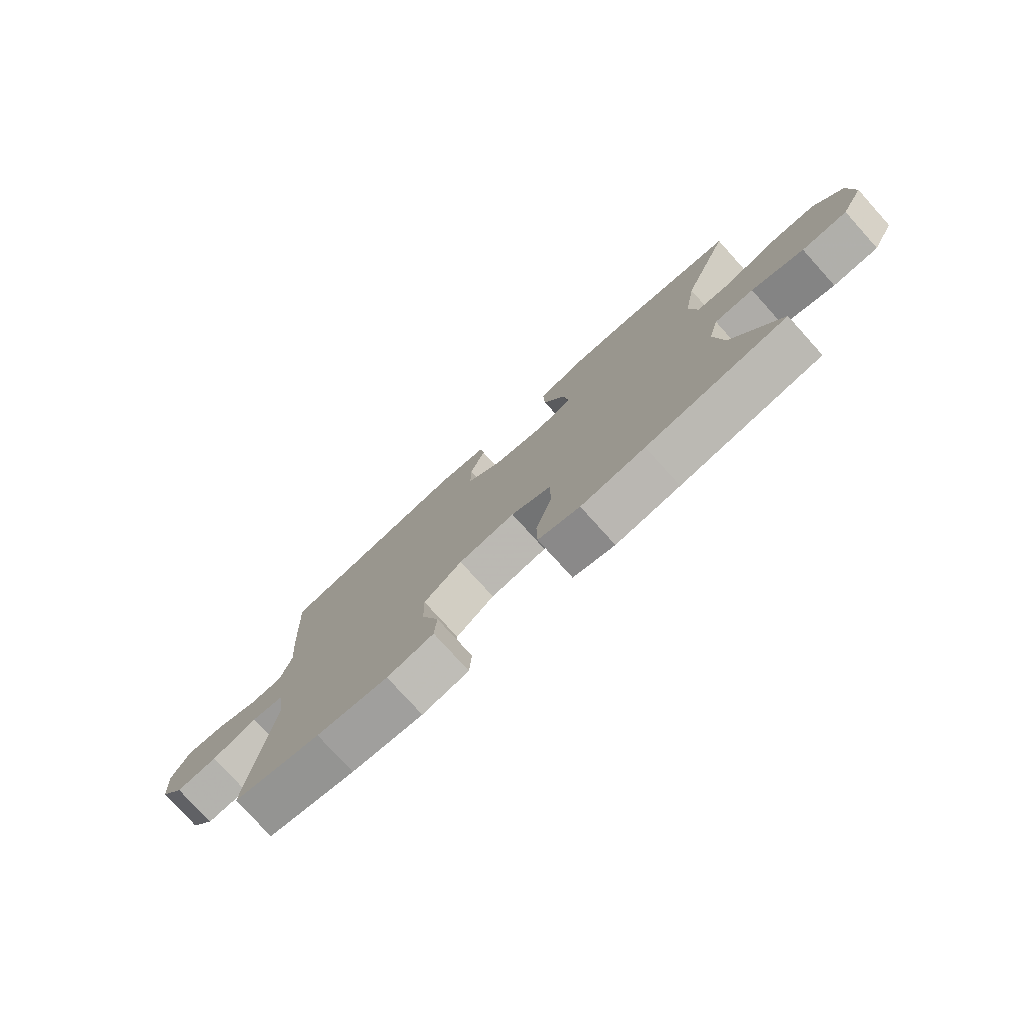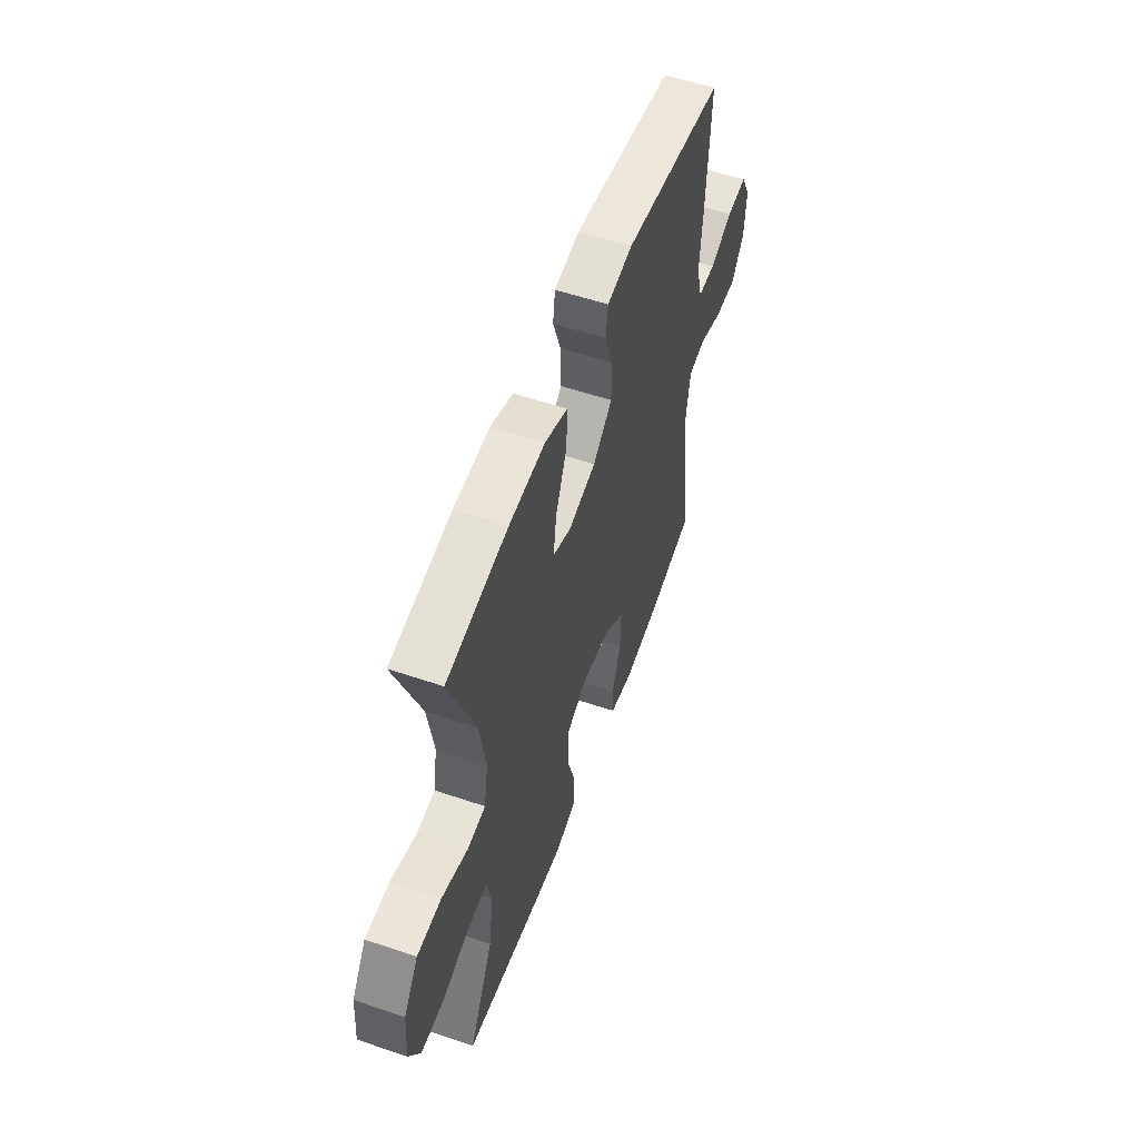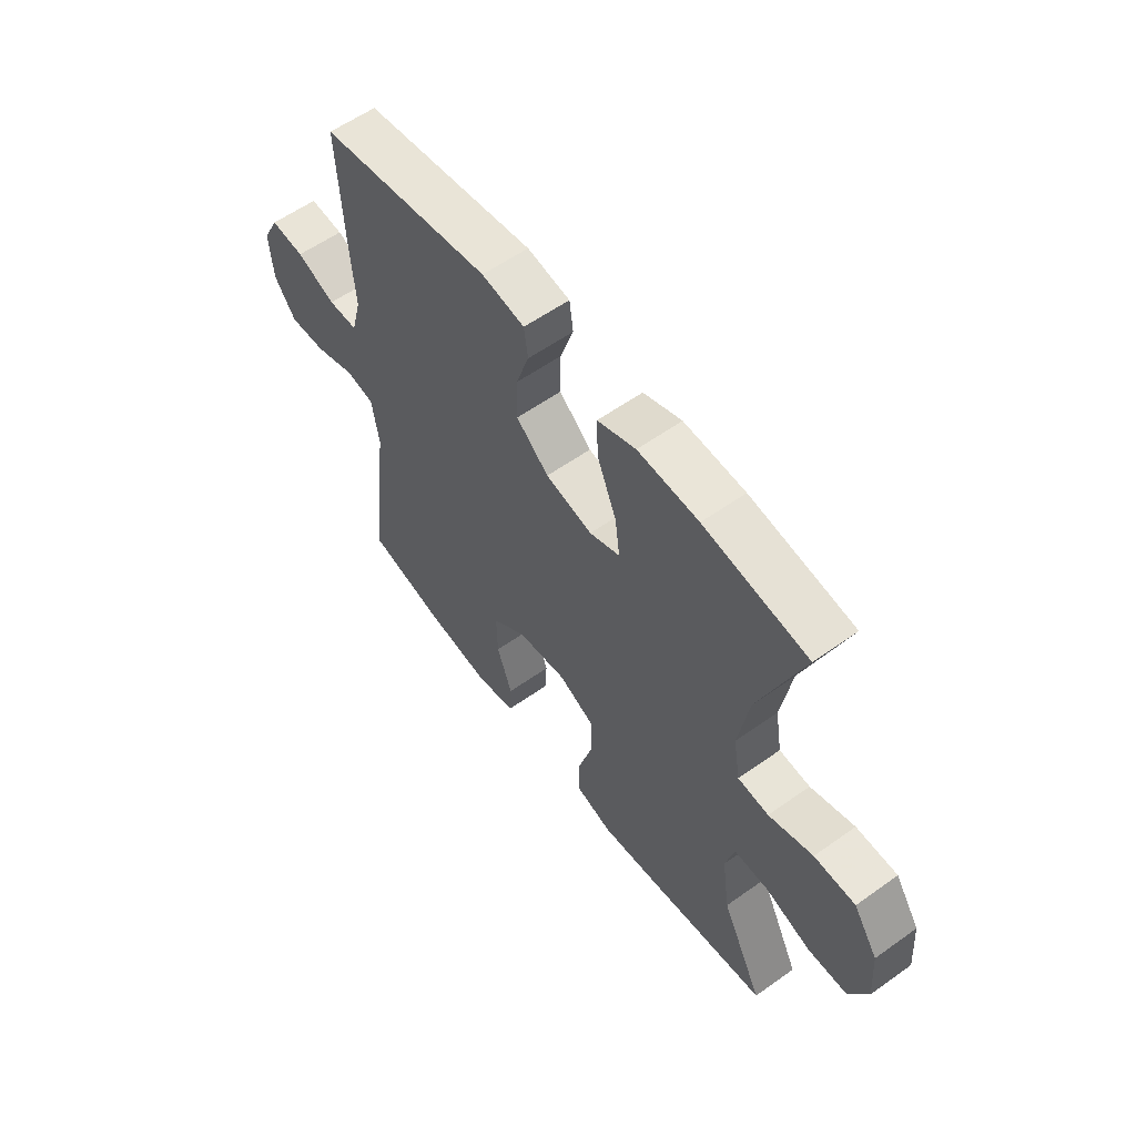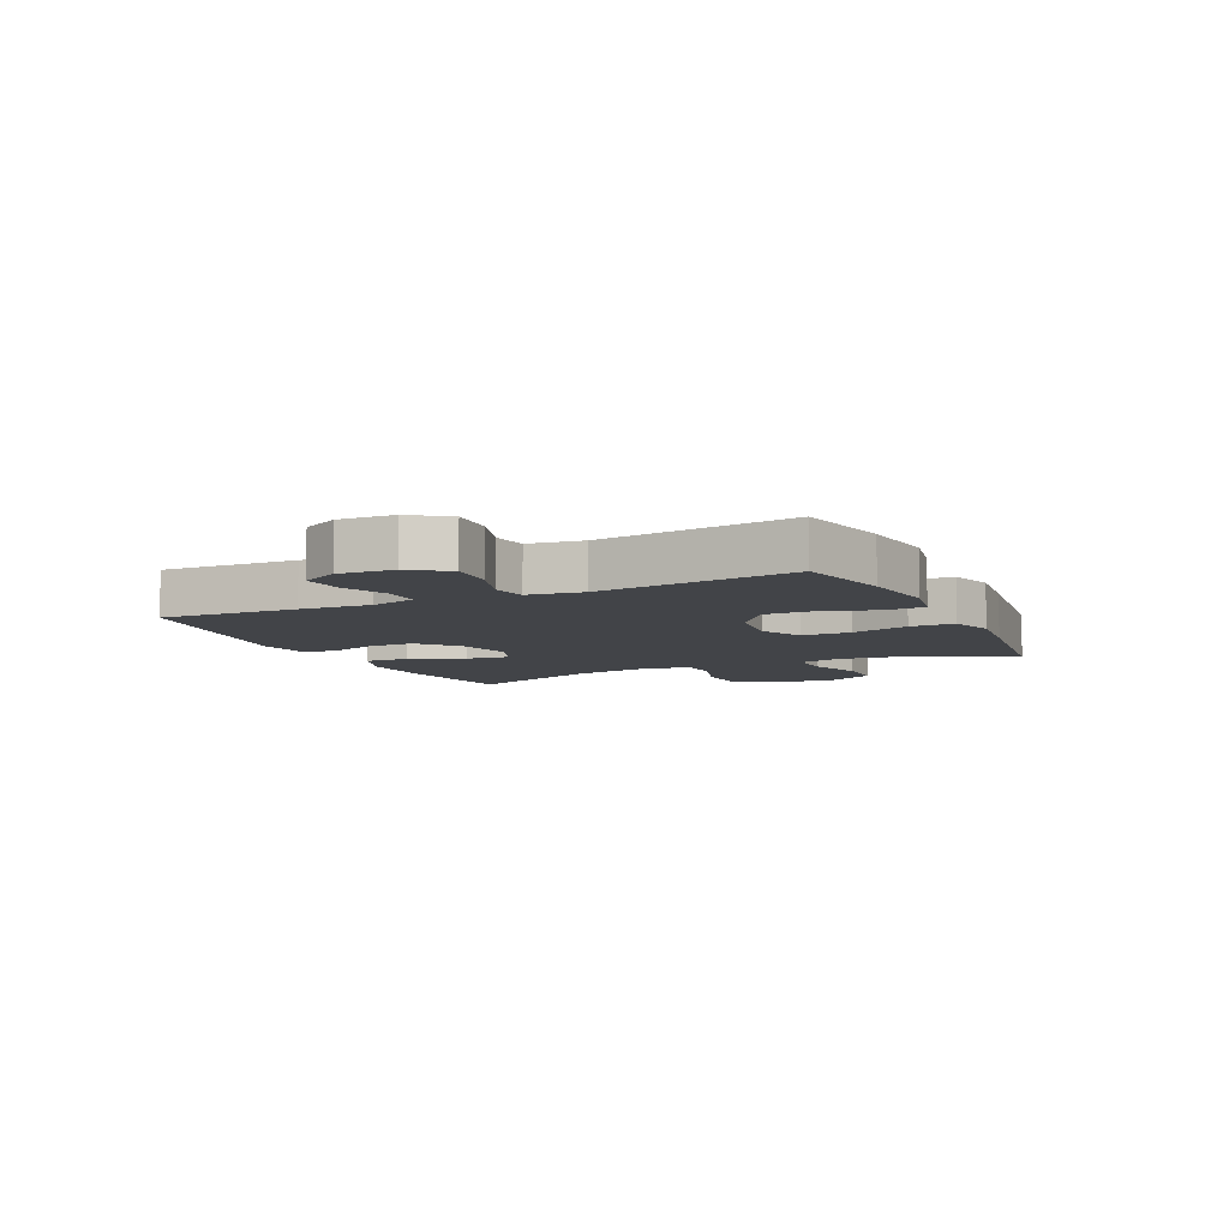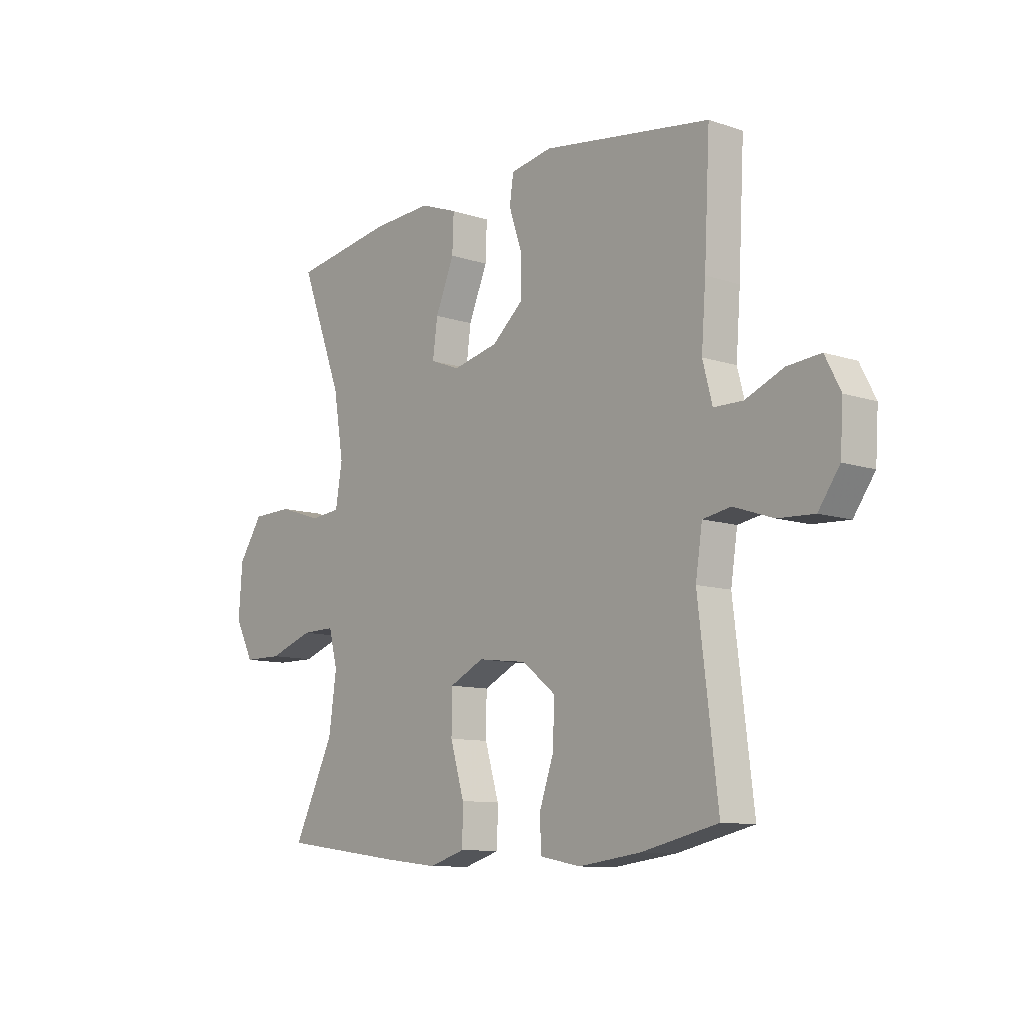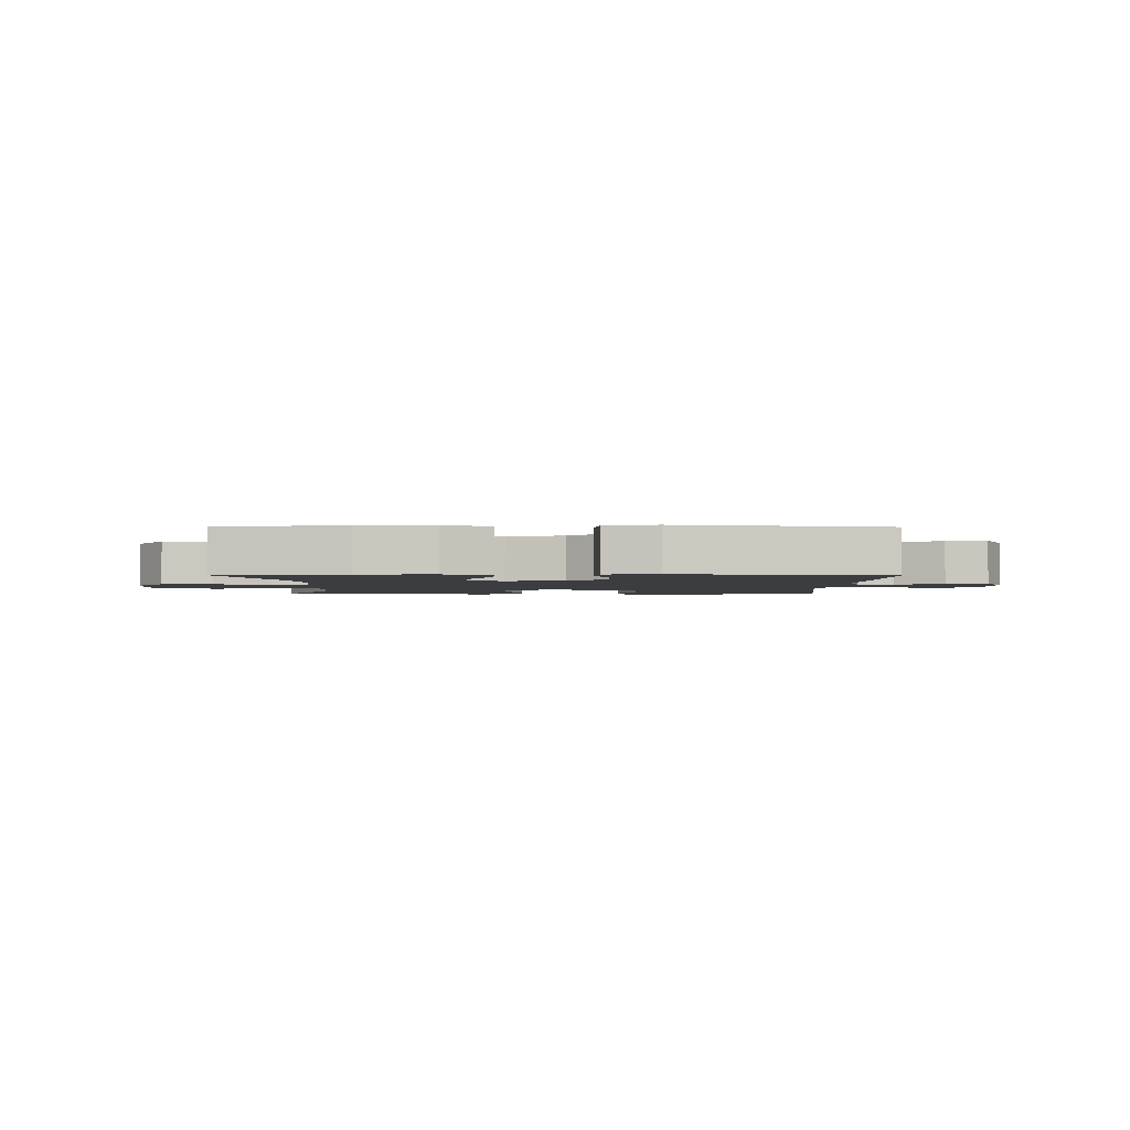
<metadata>
{"format":"obj","ext":"obj","renderer":"f3d","projection":"perspective","resolution":1024,"background":"white","views":[{"elev":-77.5,"azim":-137.9,"up":"+Z"},{"elev":55.7,"azim":-70.4,"up":"+Z"},{"elev":58.1,"azim":-126.4,"up":"+Z"},{"elev":-7.9,"azim":115.4,"up":"+Y"},{"elev":-10.4,"azim":50.0,"up":"+Z"},{"elev":-2.3,"azim":-0.6,"up":"+Y"}]}
</metadata>
<code>
v -0.5 0.07 0.5
v -0.289 0.07 0.533
v -0.165 0.07 0.539
v -0.087 0.07 0.51
v -0.09 0.07 0.435
v -0.129 0.07 0.342
v -0.139 0.07 0.268
v -0.077 0.07 0.244
v 0.018 0.07 0.265
v 0.084 0.07 0.322
v 0.083 0.07 0.401
v 0.056 0.07 0.481
v 0.064 0.07 0.537
v 0.151 0.07 0.552
v 0.5 0.07 0.5
v 0.488 0.07 0.271
v 0.479 0.07 0.153
v 0.499 0.07 0.077
v 0.559 0.07 0.076
v 0.638 0.07 0.109
v 0.707 0.07 0.115
v 0.739 0.07 0.053
v 0.733 0.07 -0.039
v 0.689 0.07 -0.101
v 0.614 0.07 -0.097
v 0.532 0.07 -0.069
v 0.474 0.07 -0.079
v 0.46 0.07 -0.17
v 0.5 0.07 -0.5
v 0.342 0.07 -0.536
v 0.213 0.07 -0.553
v 0.129 0.07 -0.537
v 0.125 0.07 -0.473
v 0.156 0.07 -0.384
v 0.158 0.07 -0.299
v 0.089 0.07 -0.245
v -0.013 0.07 -0.232
v -0.085 0.07 -0.267
v -0.086 0.07 -0.35
v -0.057 0.07 -0.448
v -0.058 0.07 -0.523
v -0.133 0.07 -0.546
v -0.248 0.07 -0.533
v -0.5 0.07 -0.5
v -0.415 0.07 -0.327
v -0.399 0.07 -0.214
v -0.417 0.07 -0.143
v -0.487 0.07 -0.144
v -0.58 0.07 -0.176
v -0.661 0.07 -0.175
v -0.7 0.07 -0.1
v -0.692 0.07 0.005
v -0.642 0.07 0.08
v -0.558 0.07 0.082
v -0.468 0.07 0.053
v -0.405 0.07 0.059
v -0.391 0.07 0.142
v -0.412 0.07 0.269
v -0.5 0 0.5
v -0.289 0 0.533
v -0.165 0 0.539
v -0.087 0 0.51
v -0.09 0 0.435
v -0.129 0 0.342
v -0.139 0 0.268
v -0.077 0 0.244
v 0.018 0 0.265
v 0.084 0 0.322
v 0.083 0 0.401
v 0.056 0 0.481
v 0.064 0 0.537
v 0.151 0 0.552
v 0.5 0 0.5
v 0.488 0 0.271
v 0.479 0 0.153
v 0.499 0 0.077
v 0.559 0 0.076
v 0.638 0 0.109
v 0.707 0 0.115
v 0.739 0 0.053
v 0.733 0 -0.039
v 0.689 0 -0.101
v 0.614 0 -0.097
v 0.532 0 -0.069
v 0.474 0 -0.079
v 0.46 0 -0.17
v 0.5 0 -0.5
v 0.342 0 -0.536
v 0.213 0 -0.553
v 0.129 0 -0.537
v 0.125 0 -0.473
v 0.156 0 -0.384
v 0.158 0 -0.299
v 0.089 0 -0.245
v -0.013 0 -0.232
v -0.085 0 -0.267
v -0.086 0 -0.35
v -0.057 0 -0.448
v -0.058 0 -0.523
v -0.133 0 -0.546
v -0.248 0 -0.533
v -0.5 0 -0.5
v -0.415 0 -0.327
v -0.399 0 -0.214
v -0.417 0 -0.143
v -0.487 0 -0.144
v -0.58 0 -0.176
v -0.661 0 -0.175
v -0.7 0 -0.1
v -0.692 0 0.005
v -0.642 0 0.08
v -0.558 0 0.082
v -0.468 0 0.053
v -0.405 0 0.059
v -0.391 0 0.142
v -0.412 0 0.269
f 52 53 54 55
f 52 55 56
f 51 52 56
f 48 49 50 51
f 47 48 51 56
f 46 47 56 57
f 42 43 44 45
f 42 45 46
f 39 40 41 42
f 38 39 42 46
f 37 38 46 57
f 31 32 33 34
f 31 34 35
f 28 29 30 31
f 27 28 31 35
f 23 24 25 26
f 21 22 23 26
f 19 20 21 26
f 18 19 26 27
f 17 18 27 35
f 11 12 13 14
f 10 11 14 15
f 9 10 15 16
f 3 4 5 6
f 3 6 7
f 58 1 2 3
f 58 3 7
f 36 37 57 58
f 36 58 7 8
f 16 17 35 36
f 8 9 16 36
f 113 112 111 110
f 114 113 110
f 114 110 109
f 109 108 107 106
f 114 109 106 105
f 115 114 105 104
f 103 102 101 100
f 104 103 100
f 100 99 98 97
f 104 100 97 96
f 115 104 96 95
f 92 91 90 89
f 93 92 89
f 89 88 87 86
f 93 89 86 85
f 84 83 82 81
f 84 81 80 79
f 84 79 78 77
f 85 84 77 76
f 93 85 76 75
f 72 71 70 69
f 73 72 69 68
f 74 73 68 67
f 64 63 62 61
f 65 64 61
f 61 60 59 116
f 65 61 116
f 116 115 95 94
f 66 65 116 94
f 94 93 75 74
f 94 74 67 66
f 1 59 60 2
f 2 60 61 3
f 3 61 62 4
f 4 62 63 5
f 5 63 64 6
f 6 64 65 7
f 7 65 66 8
f 8 66 67 9
f 9 67 68 10
f 10 68 69 11
f 11 69 70 12
f 12 70 71 13
f 13 71 72 14
f 14 72 73 15
f 15 73 74 16
f 16 74 75 17
f 17 75 76 18
f 18 76 77 19
f 19 77 78 20
f 20 78 79 21
f 21 79 80 22
f 22 80 81 23
f 23 81 82 24
f 24 82 83 25
f 25 83 84 26
f 26 84 85 27
f 27 85 86 28
f 28 86 87 29
f 29 87 88 30
f 30 88 89 31
f 31 89 90 32
f 32 90 91 33
f 33 91 92 34
f 34 92 93 35
f 35 93 94 36
f 36 94 95 37
f 37 95 96 38
f 38 96 97 39
f 39 97 98 40
f 40 98 99 41
f 41 99 100 42
f 42 100 101 43
f 43 101 102 44
f 44 102 103 45
f 45 103 104 46
f 46 104 105 47
f 47 105 106 48
f 48 106 107 49
f 49 107 108 50
f 50 108 109 51
f 51 109 110 52
f 52 110 111 53
f 53 111 112 54
f 54 112 113 55
f 55 113 114 56
f 56 114 115 57
f 57 115 116 58
f 58 116 59 1

</code>
